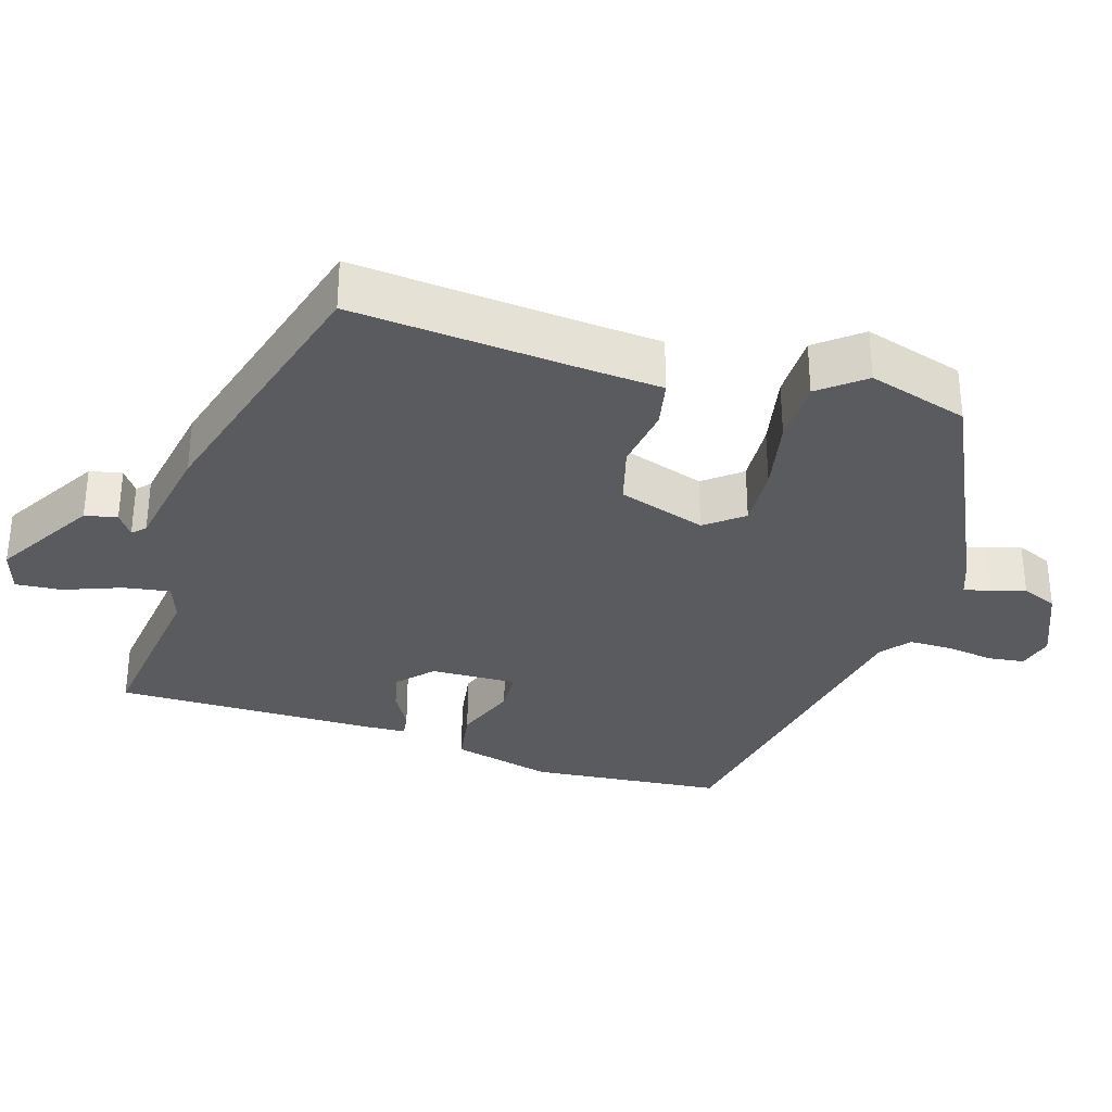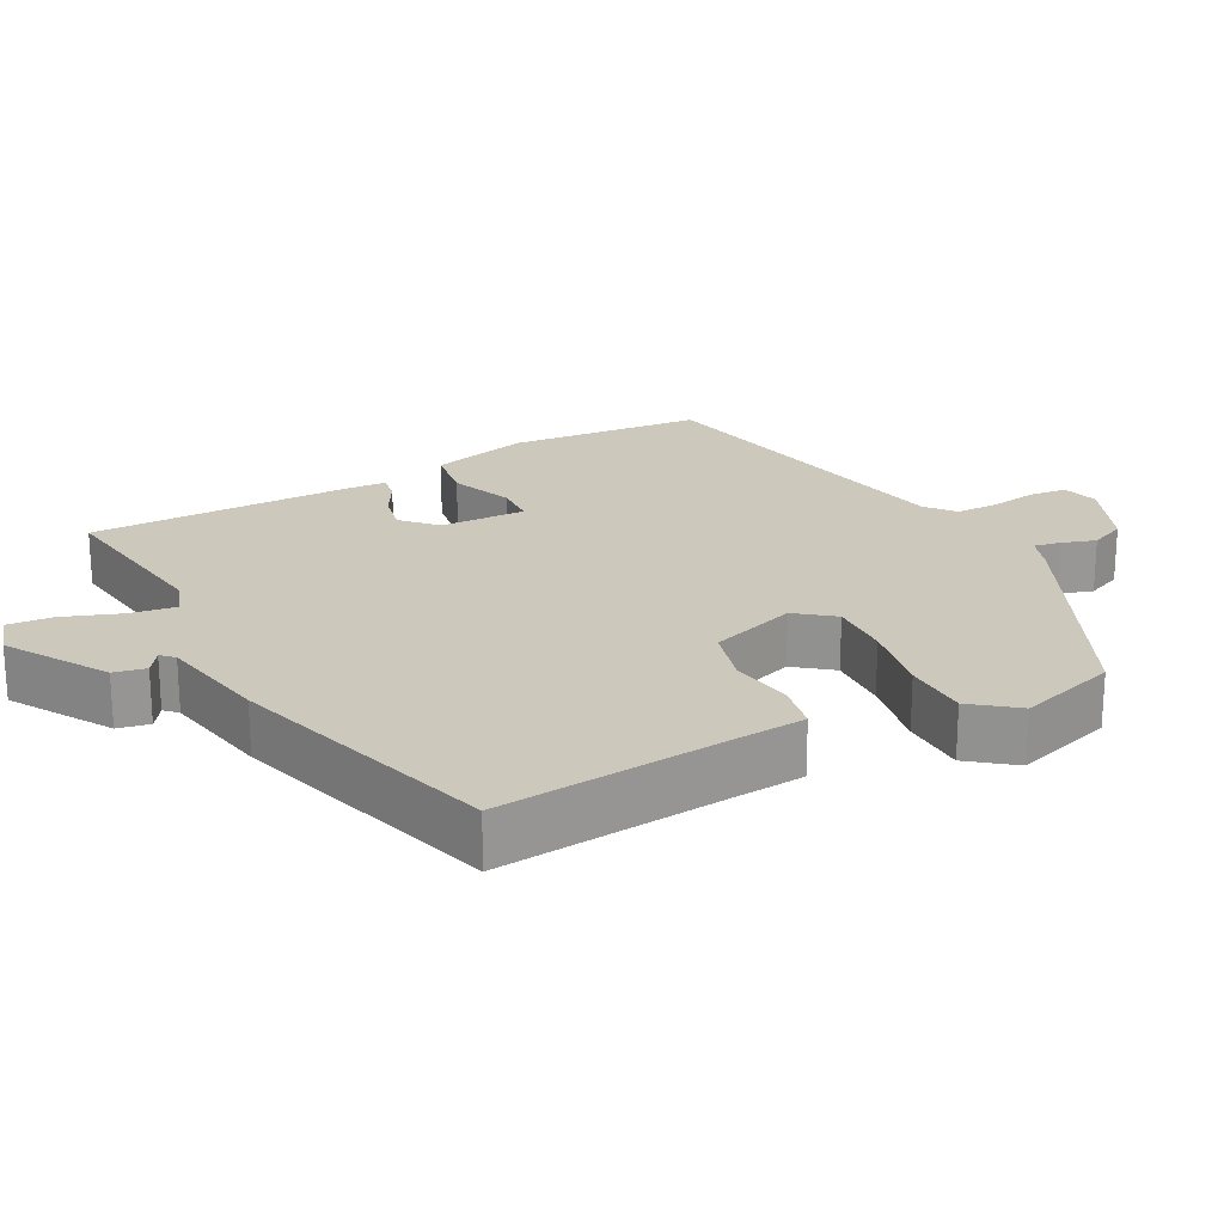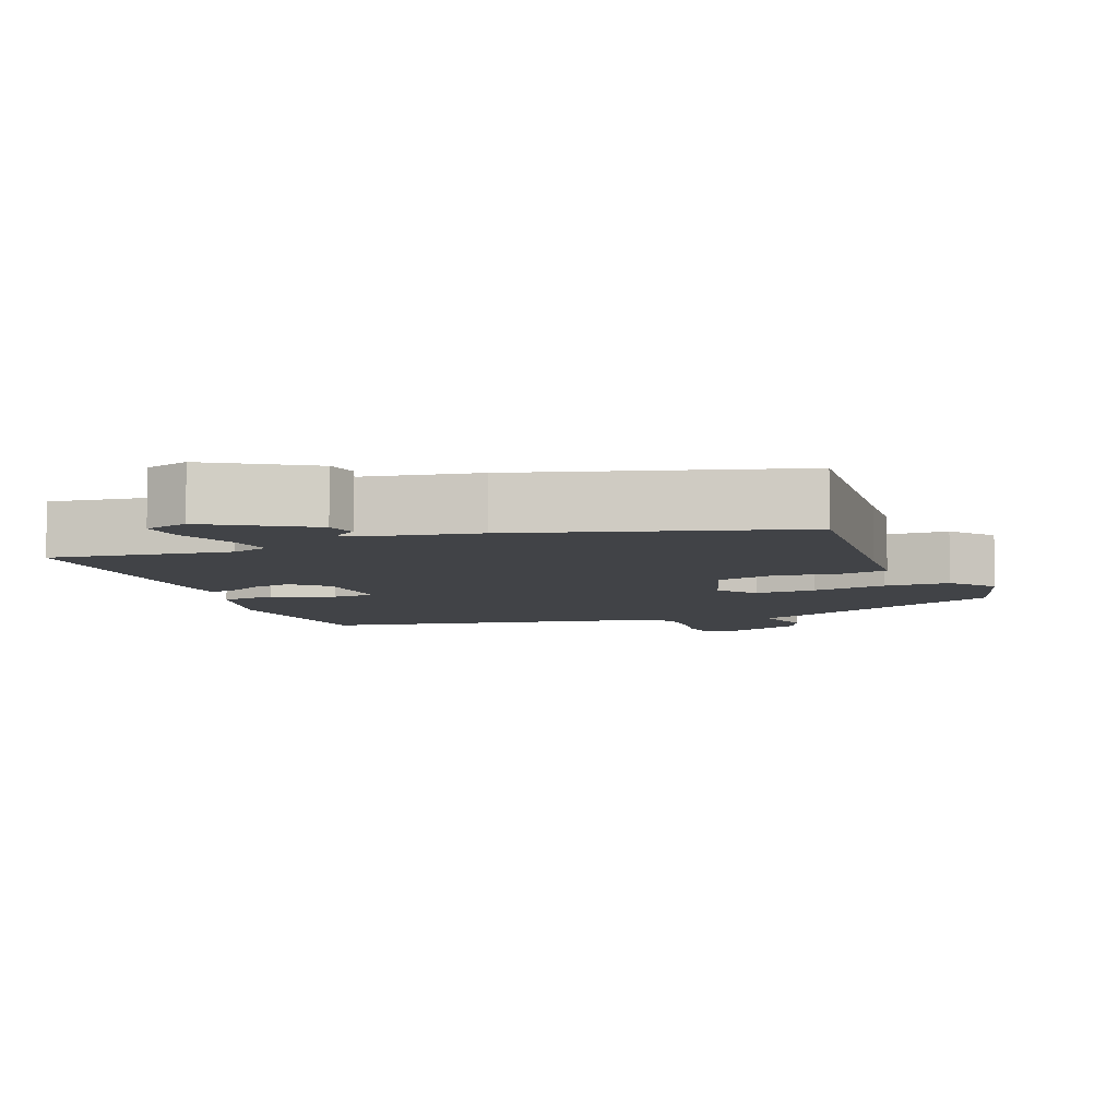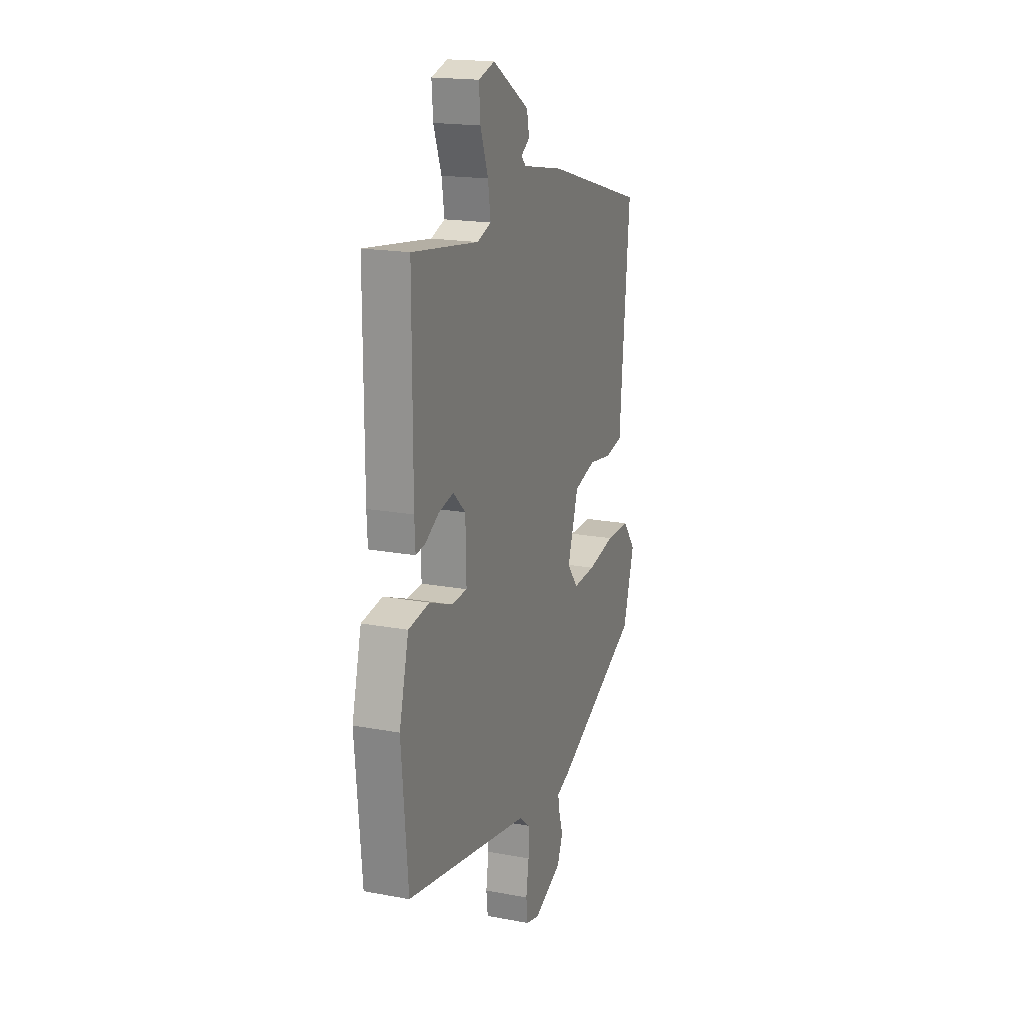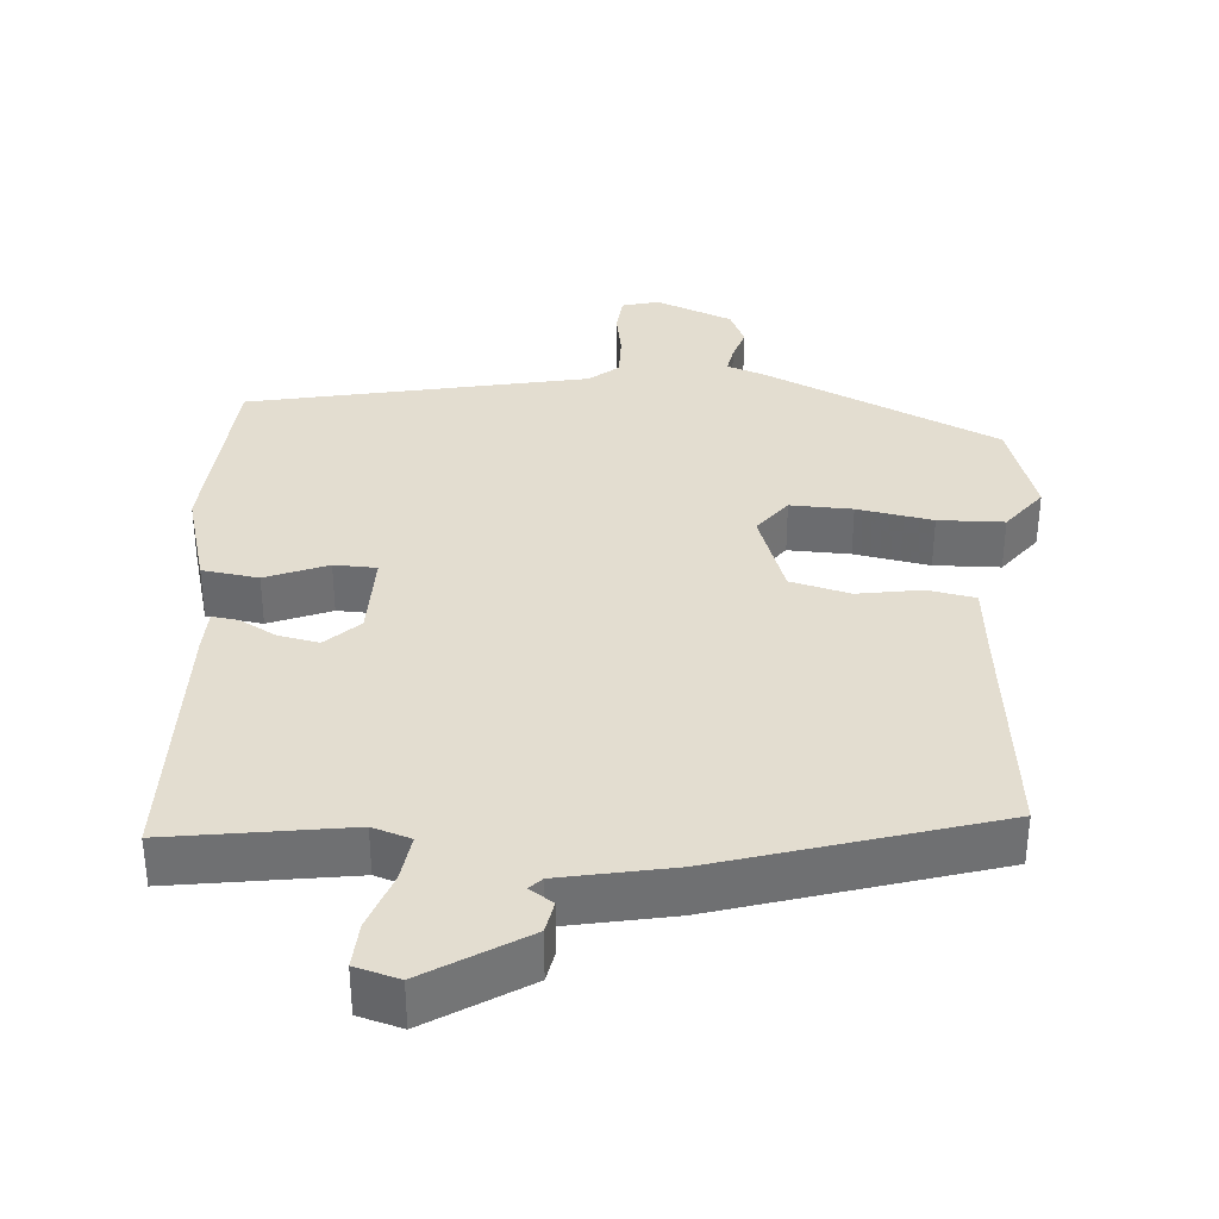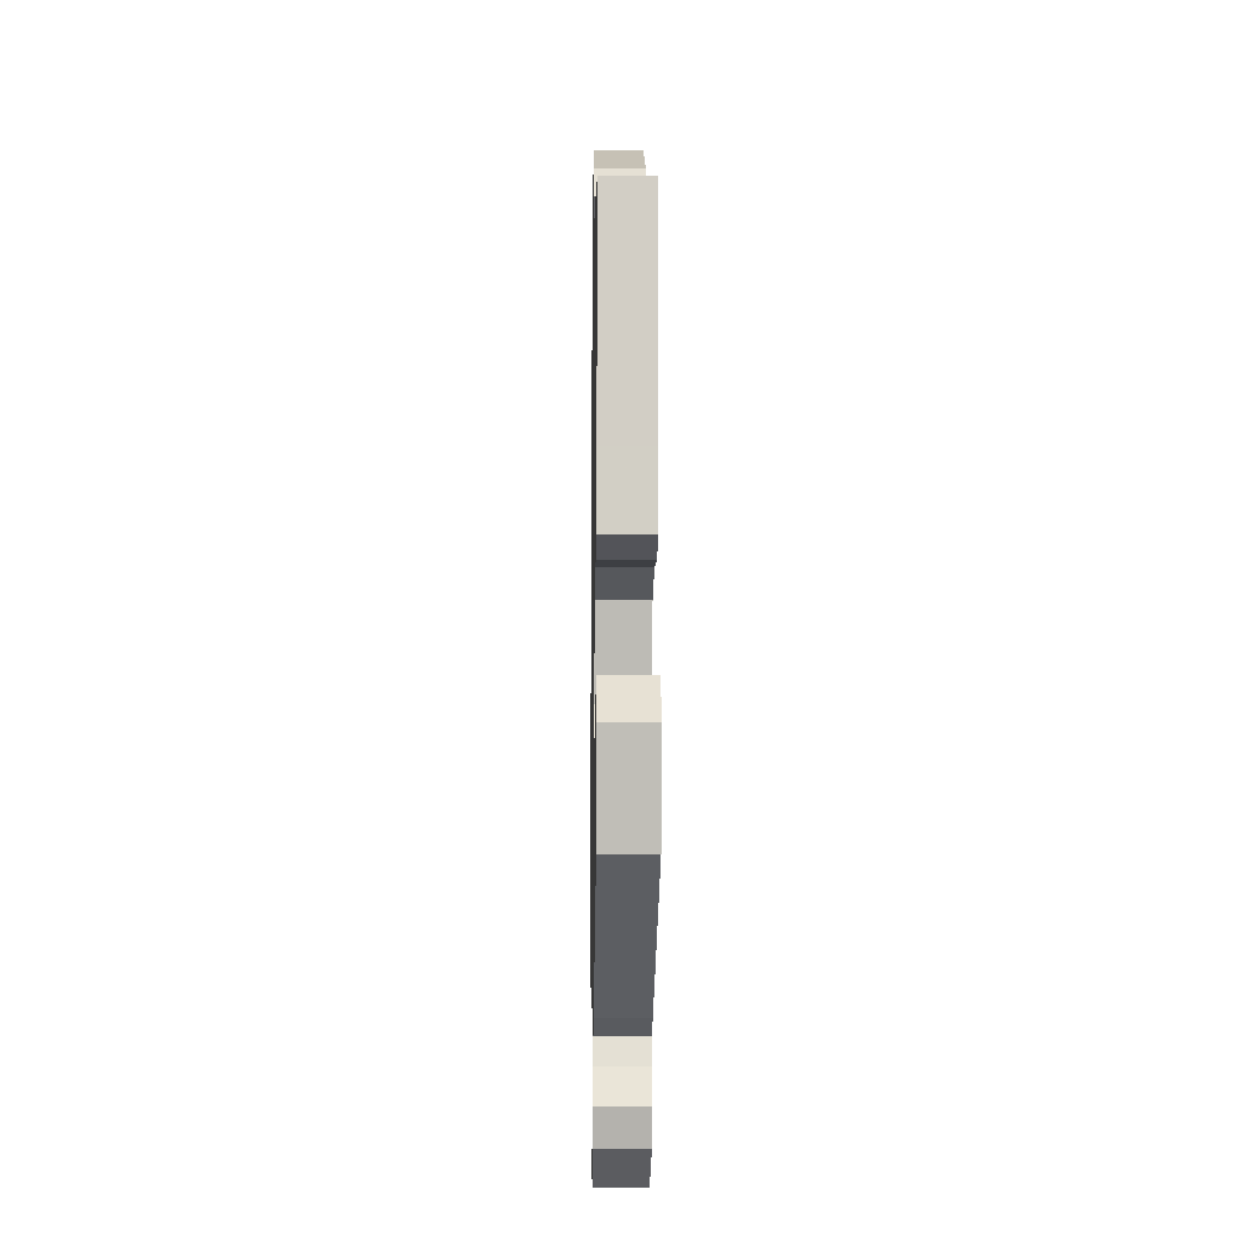
<metadata>
{"format":"obj","ext":"obj","renderer":"f3d","projection":"perspective","resolution":1024,"background":"white","views":[{"elev":-32.5,"azim":73.1,"up":"+Y"},{"elev":22.1,"azim":61.8,"up":"+Y"},{"elev":-7.0,"azim":21.2,"up":"+Y"},{"elev":18.3,"azim":-70.1,"up":"+Z"},{"elev":35.5,"azim":3.3,"up":"+Y"},{"elev":-12.5,"azim":89.0,"up":"+Z"}]}
</metadata>
<code>
v -0.487 0.07 0.508
v -0.242 0.07 0.475
v -0.19 0.07 0.493
v -0.2 0.07 0.557
v -0.229 0.07 0.635
v -0.234 0.07 0.698
v -0.174 0.07 0.716
v -0.037 0.07 0.633
v -0.028 0.07 0.589
v -0.06 0.07 0.567
v -0.043 0.07 0.55
v 0.11 0.07 0.522
v 0.485 0.07 0.414
v 0.456 0.07 0.1
v 0.448 0.07 -0.001
v 0.383 0.07 -0.014
v 0.295 0.07 -0.001
v 0.214 0.07 -0.023
v 0.174 0.07 -0.143
v 0.214 0.07 -0.194
v 0.299 0.07 -0.19
v 0.402 0.07 -0.17
v 0.492 0.07 -0.171
v 0.54 0.07 -0.232
v 0.498 0.07 -0.369
v 0.177 0.07 -0.521
v 0.128 0.07 -0.539
v 0.135 0.07 -0.575
v 0.15 0.07 -0.622
v 0.129 0.07 -0.671
v 0.024 0.07 -0.715
v -0.026 0.07 -0.702
v -0.032 0.07 -0.652
v -0.022 0.07 -0.586
v -0.022 0.07 -0.527
v -0.062 0.07 -0.495
v -0.525 0.07 -0.407
v -0.549 0.07 -0.142
v -0.514 0.07 -0.005
v -0.437 0.07 0.007
v -0.352 0.07 -0.026
v -0.294 0.07 -0.023
v -0.297 0.07 0.095
v -0.343 0.07 0.138
v -0.398 0.07 0.126
v -0.449 0.07 0.097
v -0.484 0.07 0.092
v -0.487 0.07 0.151
v -0.487 0 0.508
v -0.242 0 0.475
v -0.19 0 0.493
v -0.2 0 0.557
v -0.229 0 0.635
v -0.234 0 0.698
v -0.174 0 0.716
v -0.037 0 0.633
v -0.028 0 0.589
v -0.06 0 0.567
v -0.043 0 0.55
v 0.11 0 0.522
v 0.485 0 0.414
v 0.456 0 0.1
v 0.448 0 -0.001
v 0.383 0 -0.014
v 0.295 0 -0.001
v 0.214 0 -0.023
v 0.174 0 -0.143
v 0.214 0 -0.194
v 0.299 0 -0.19
v 0.402 0 -0.17
v 0.492 0 -0.171
v 0.54 0 -0.232
v 0.498 0 -0.369
v 0.177 0 -0.521
v 0.128 0 -0.539
v 0.135 0 -0.575
v 0.15 0 -0.622
v 0.129 0 -0.671
v 0.024 0 -0.715
v -0.026 0 -0.702
v -0.032 0 -0.652
v -0.022 0 -0.586
v -0.022 0 -0.527
v -0.062 0 -0.495
v -0.525 0 -0.407
v -0.549 0 -0.142
v -0.514 0 -0.005
v -0.437 0 0.007
v -0.352 0 -0.026
v -0.294 0 -0.023
v -0.297 0 0.095
v -0.343 0 0.138
v -0.398 0 0.126
v -0.449 0 0.097
v -0.484 0 0.092
v -0.487 0 0.151
f 48 1 2
f 47 48 2
f 46 47 2
f 45 46 2
f 44 45 2 3
f 43 44 3
f 42 43 3
f 39 40 41
f 38 39 41
f 37 38 41
f 36 37 41
f 35 36 41 42
f 32 33 34
f 31 32 34
f 30 31 34
f 29 30 34
f 28 29 34
f 27 28 34 35
f 26 27 35
f 25 26 35
f 24 25 35
f 23 24 35
f 22 23 35
f 21 22 35
f 20 21 35
f 19 20 35 42
f 14 15 16 17
f 14 17 18
f 13 14 18
f 12 13 18
f 11 12 18
f 19 42 3
f 18 19 3
f 11 18 3
f 10 11 3
f 8 9 10
f 7 8 10
f 6 7 10
f 5 6 10
f 4 5 10
f 3 4 10
f 50 49 96
f 50 96 95
f 50 95 94
f 50 94 93
f 51 50 93 92
f 51 92 91
f 51 91 90
f 89 88 87
f 89 87 86
f 89 86 85
f 89 85 84
f 90 89 84 83
f 82 81 80
f 82 80 79
f 82 79 78
f 82 78 77
f 82 77 76
f 83 82 76 75
f 83 75 74
f 83 74 73
f 83 73 72
f 83 72 71
f 83 71 70
f 83 70 69
f 83 69 68
f 90 83 68 67
f 65 64 63 62
f 66 65 62
f 66 62 61
f 66 61 60
f 66 60 59
f 51 90 67
f 51 67 66
f 51 66 59
f 51 59 58
f 58 57 56
f 58 56 55
f 58 55 54
f 58 54 53
f 58 53 52
f 58 52 51
f 1 49 50 2
f 2 50 51 3
f 3 51 52 4
f 4 52 53 5
f 5 53 54 6
f 6 54 55 7
f 7 55 56 8
f 8 56 57 9
f 9 57 58 10
f 10 58 59 11
f 11 59 60 12
f 12 60 61 13
f 13 61 62 14
f 14 62 63 15
f 15 63 64 16
f 16 64 65 17
f 17 65 66 18
f 18 66 67 19
f 19 67 68 20
f 20 68 69 21
f 21 69 70 22
f 22 70 71 23
f 23 71 72 24
f 24 72 73 25
f 25 73 74 26
f 26 74 75 27
f 27 75 76 28
f 28 76 77 29
f 29 77 78 30
f 30 78 79 31
f 31 79 80 32
f 32 80 81 33
f 33 81 82 34
f 34 82 83 35
f 35 83 84 36
f 36 84 85 37
f 37 85 86 38
f 38 86 87 39
f 39 87 88 40
f 40 88 89 41
f 41 89 90 42
f 42 90 91 43
f 43 91 92 44
f 44 92 93 45
f 45 93 94 46
f 46 94 95 47
f 47 95 96 48
f 48 96 49 1

</code>
